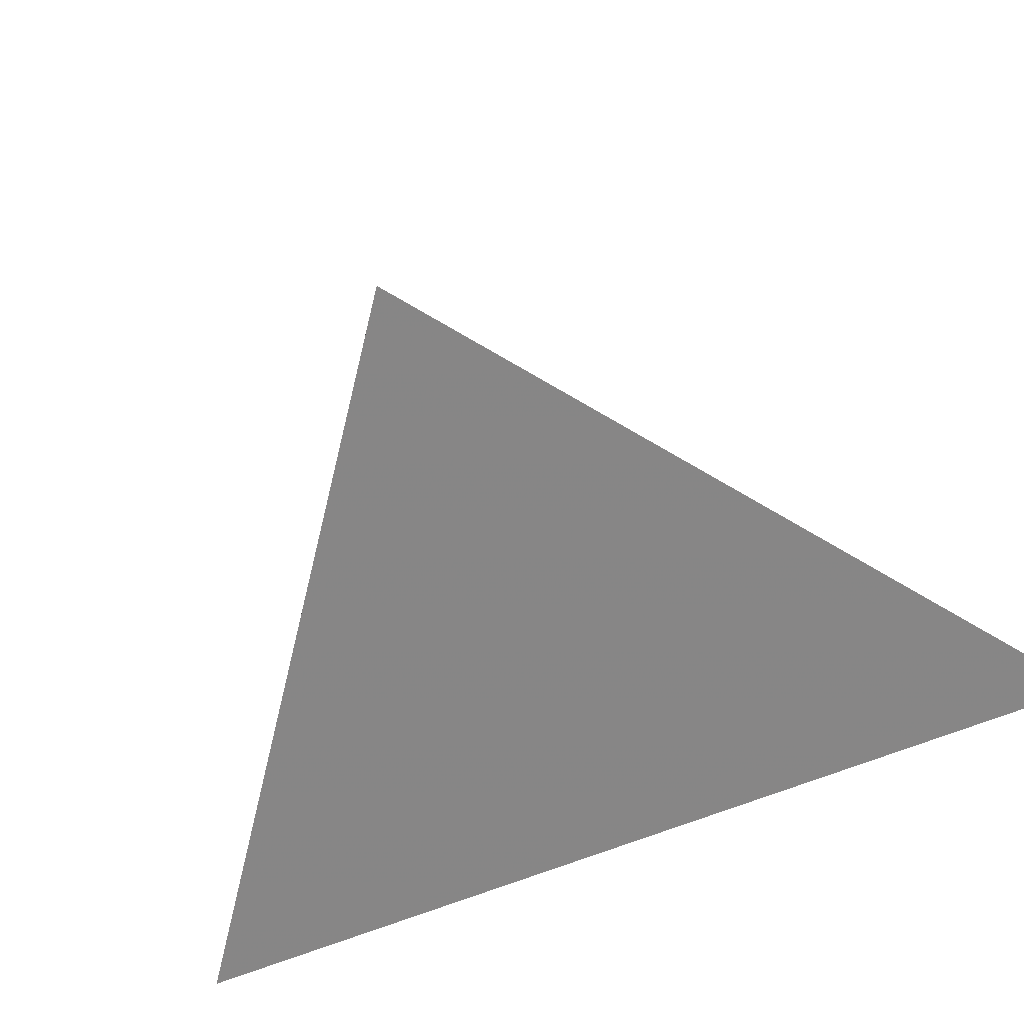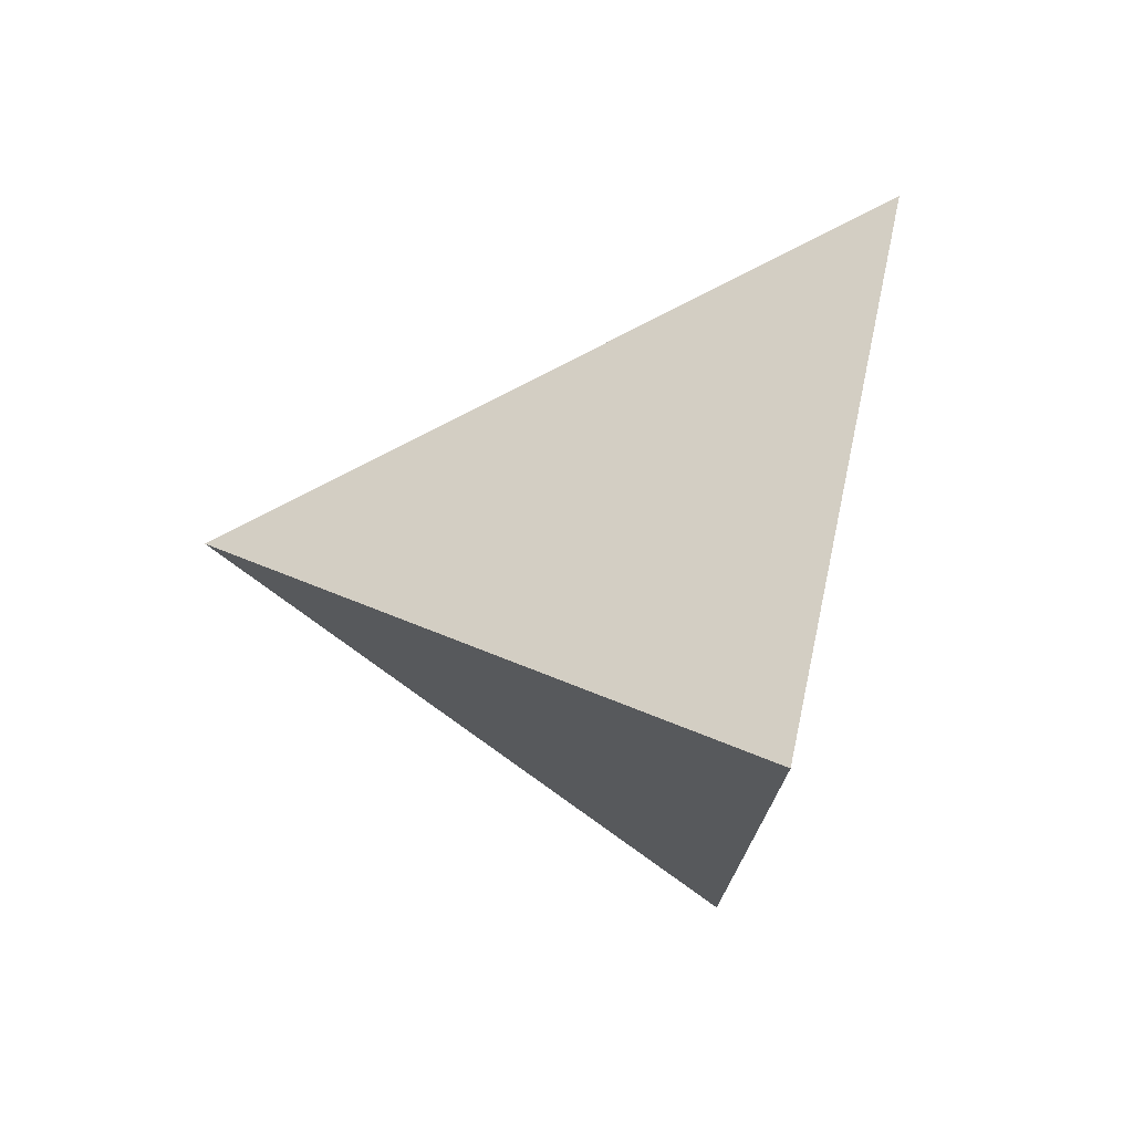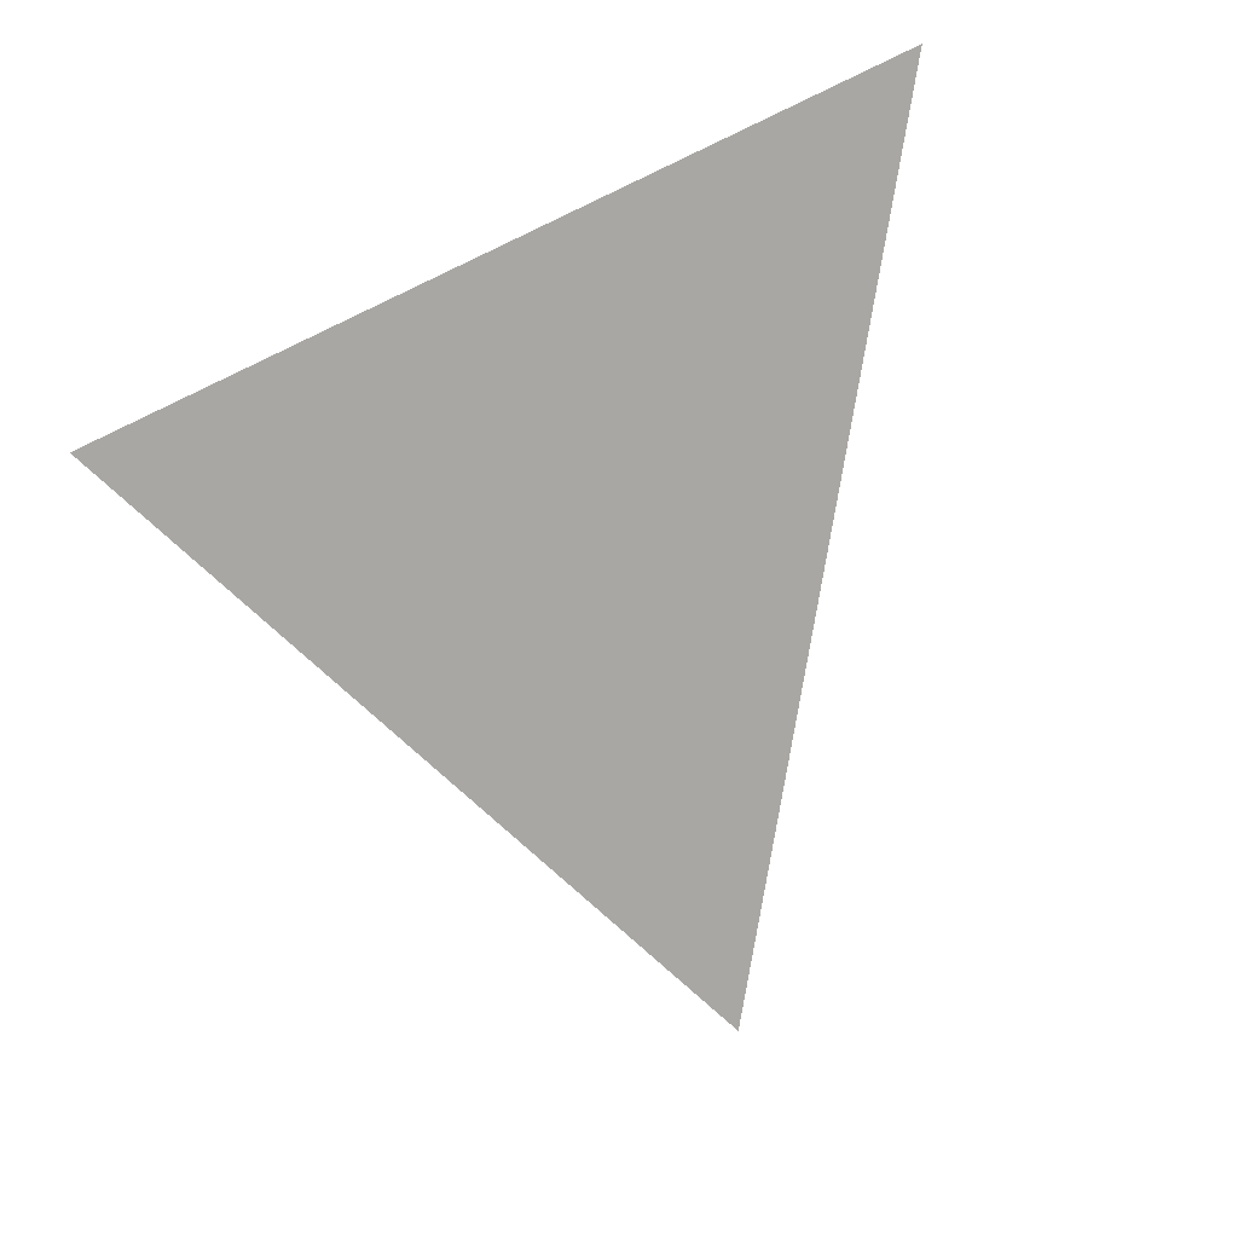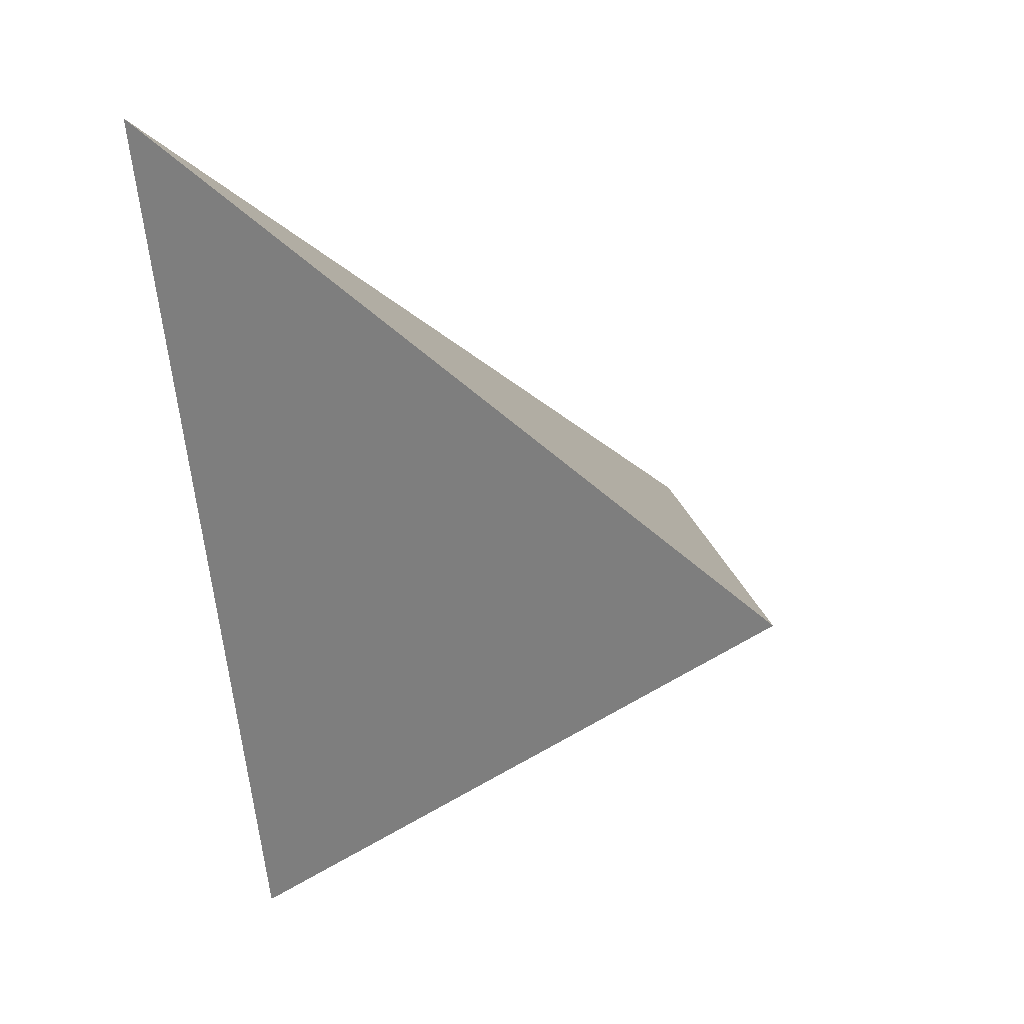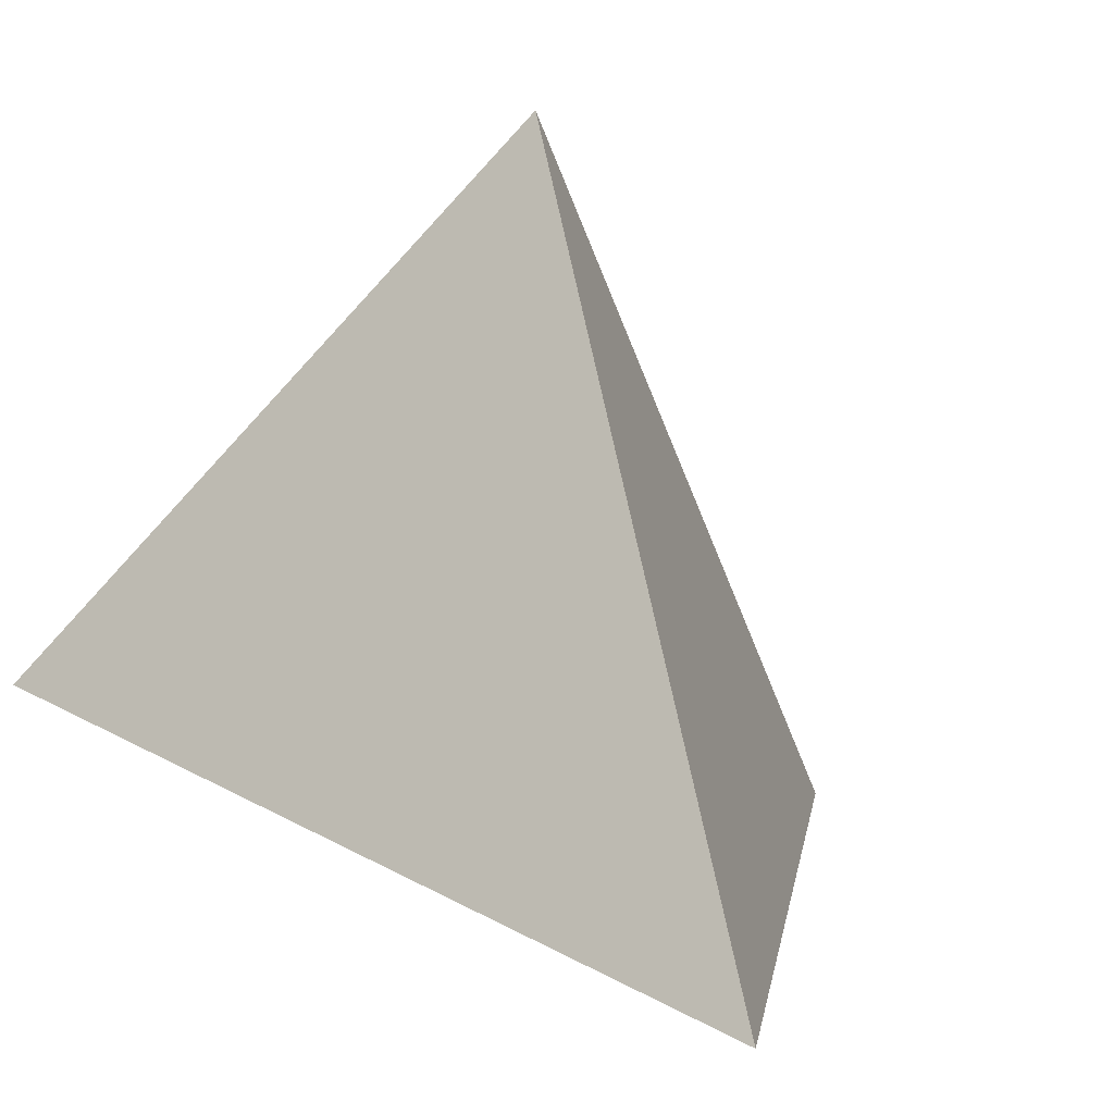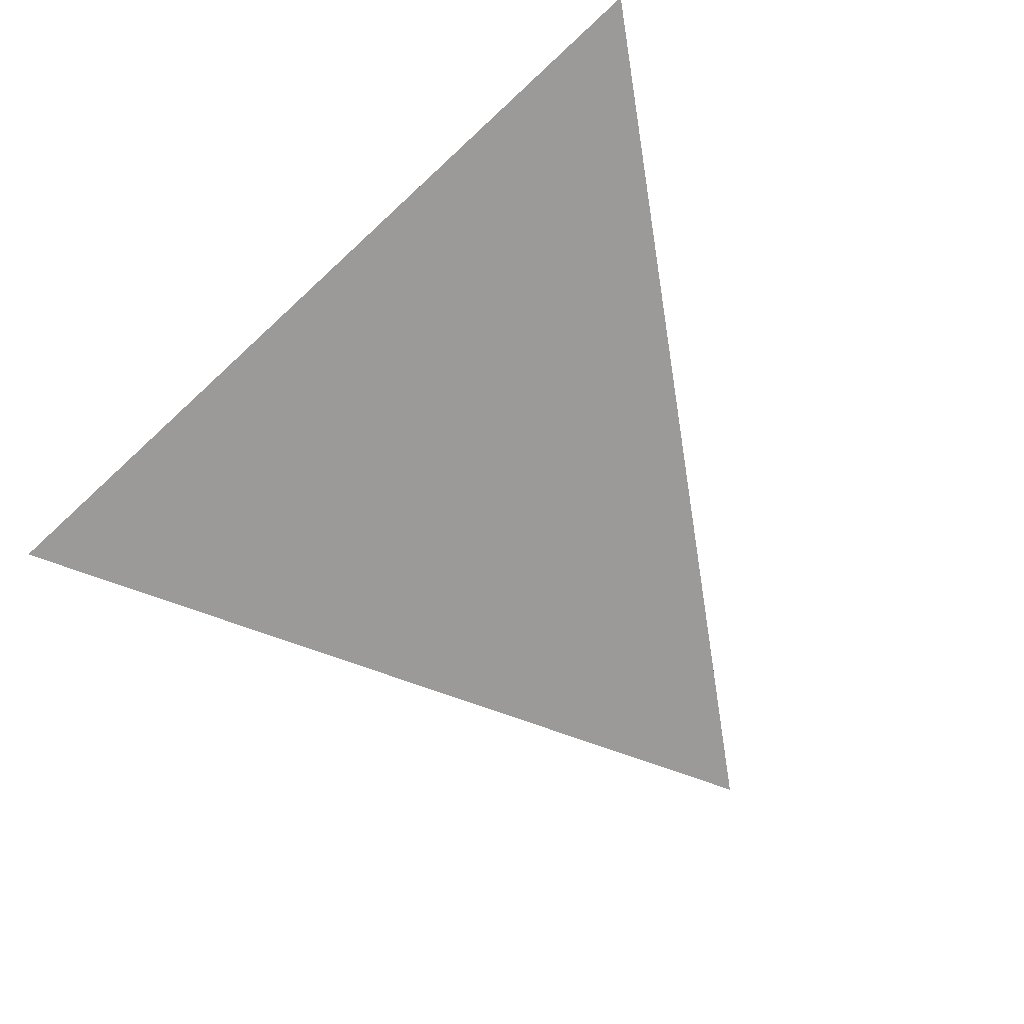
<metadata>
{"format":"obj","ext":"obj","renderer":"f3d","projection":"perspective","resolution":1024,"background":"white","views":[{"elev":64.8,"azim":61.9,"up":"+Z"},{"elev":67.1,"azim":86.3,"up":"+Y"},{"elev":64.8,"azim":-29.1,"up":"+Y"},{"elev":19.5,"azim":-162.0,"up":"+Y"},{"elev":22.6,"azim":125.5,"up":"+Z"},{"elev":72.2,"azim":-52.1,"up":"+Y"}]}
</metadata>
<code>
v 0.3396 -0.9356 -0.09645
v -0.2923 -0.2341 0.9272
v -0.8526 0.03675 -0.5213
v 0.6 0.7939 -0.09848
f 1 2 3
f 4 2 1
f 3 4 1
f 4 3 2

</code>
